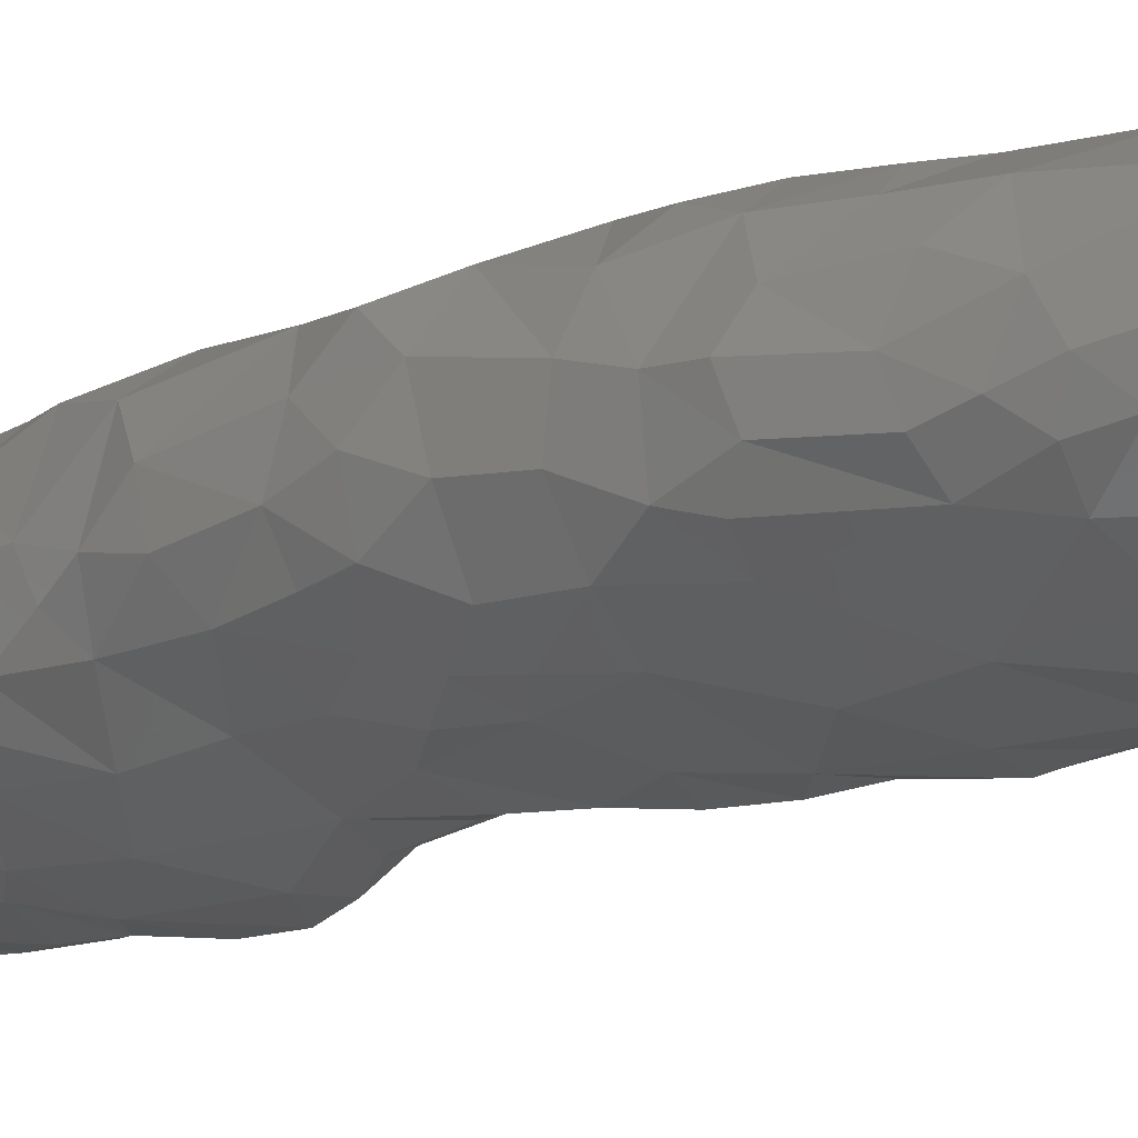
<metadata>
{"format":"stl","ext":"stl","renderer":"f3d","projection":"perspective","resolution":1024,"background":"white","views":[{"elev":-11.3,"azim":-58.1,"up":"+Z"}]}
</metadata>
<code>
# stl→obj: 392 verts, 780 faces
v -0.02074 -0.01179 -0.006065
v -0.01985 -0.003063 -0.007566
v -0.01893 -0.007316 -0.01059
v -0.02165 -0.004448 -0.00311
v -0.02387 0.06494 -0.007095
v -0.0243 0.0563 -0.001027
v -0.02344 0.06712 0.0005918
v -0.0242 0.07136 -0.004679
v -0.01442 0.1091 -0.01879
v -0.01258 0.1158 -0.01774
v -0.00599 0.109 -0.02453
v -0.01178 -0.02214 -0.01245
v -0.01546 -0.01463 -0.01269
v -0.009753 -0.01662 -0.01678
v -0.01887 -0.01644 -0.009415
v -0.02261 0.002756 -0.004063
v -0.0143 0.1071 -0.0007275
v -0.01337 0.1142 -0.003191
v -0.017 0.1092 -0.007471
v 0.01469 0.0516 -0.01818
v 0.01826 0.05164 -0.01168
v 0.01733 0.04772 -0.01538
v 0.01698 0.05597 -0.01523
v 0.01729 0.03745 -0.008505
v 0.01625 0.03059 -0.005033
v 0.01495 0.02802 -0.01297
v 0.01485 0.002717 -0.01147
v 0.01257 -0.006223 -0.01835
v 0.006413 0.005454 -0.0188
v 0.01095 0.0149 -0.0153
v -0.0202 -0.004251 0.002615
v -0.02131 0.004181 0.003214
v 0.008087 0.1271 -0.0259
v 0.009438 0.1367 -0.02464
v 0.01351 0.1287 -0.02652
v 0.005035 0.1343 -0.02527
v 0.005325 0.01499 -0.01928
v 0.007649 0.02144 -0.02001
v 0.007691 -0.0128 -0.02129
v 0.005927 -0.01705 -0.02195
v -0.001364 -0.0126 -0.01968
v 0.004885 -0.005379 -0.02036
v -0.01281 0.05094 0.0107
v -0.01493 0.05787 0.00947
v -0.01767 0.05176 0.009119
v -0.01046 0.1303 -0.01439
v -0.01048 0.1215 -0.01859
v -0.01217 0.1246 -0.01355
v -0.008327 0.1344 -0.01067
v -0.008209 0.1276 -0.005168
v -0.005527 0.1335 -0.004946
v 0.02068 0.1474 -0.02242
v 0.02145 0.1484 -0.02006
v 0.02279 0.1446 -0.02154
v -0.02091 -0.01468 -0.0001162
v -0.019 -0.02051 -0.0004883
v -0.01853 -0.01673 0.004335
v -0.02527 0.04306 -0.007634
v -0.02452 0.03295 -0.00819
v -0.02498 0.03459 -0.003418
v -0.02586 0.0448 -0.002705
v 0.002937 -0.005005 0.008946
v -0.004747 -0.01286 0.0107
v 0.003326 -0.01318 0.008458
v -0.01972 -0.01142 0.004493
v -0.0219 0.00756 -0.007034
v -0.01849 0.008853 -0.01141
v -0.01723 8.01e-05 -0.01259
v -0.02253 0.01866 -0.008285
v -0.002074 -0.001605 -0.01929
v -0.009716 -0.009373 -0.01759
v -0.01174 0.002032 -0.01542
v 0.01451 0.01572 -0.004061
v 0.01412 0.01028 -0.00849
v 0.01412 0.01621 -0.009998
v -0.008683 0.1345 -0.0153
v -0.007166 0.1321 -0.019
v 0.01597 0.09106 -0.01428
v 0.01654 0.09599 -0.008084
v 0.0143 0.08626 -0.005985
v 0.01521 0.08308 -0.0107
v 0.004342 0.1382 -0.003808
v 0.007877 0.1308 -0.002322
v 0.01335 0.1335 -0.007186
v 0.0146 0.1515 -0.01438
v 0.01681 0.1518 -0.01679
v 0.01528 0.1531 -0.01618
v 0.006312 0.1456 -0.006935
v 0.003281 0.1477 -0.007614
v 0.001772 0.1446 -0.006028
v 0.01154 0.1583 -0.01929
v 0.01166 0.1545 -0.02111
v 0.005364 0.1534 -0.01936
v 0.004921 0.1579 -0.0177
v 0.00664 0.1537 -0.01075
v 0.0191 0.1518 -0.01979
v 0.01921 0.1502 -0.02165
v 0.01668 0.1517 -0.02007
v 0.008051 0.1604 -0.01802
v -0.0003684 0.1218 0.001054
v 0.003389 0.127 0.0002977
v -0.001155 0.1315 -0.0006704
v 0.00391 0.1583 -0.01386
v 0.001213 0.1538 -0.01571
v 0.005293 0.1613 -0.01566
v 0.007193 0.1632 -0.01521
v 0.006786 0.1621 -0.01723
v 0.007098 0.1639 -0.01689
v 0.003982 0.1091 0.00187
v 0.008678 0.1217 -0.001086
v 0.01218 0.1599 -0.01572
v 0.0133 0.155 -0.01414
v 0.01472 0.1571 -0.0168
v 0.008584 0.09522 -0.02749
v 0.01057 0.1025 -0.02745
v 0.01193 0.09824 -0.02603
v 0.01799 0.1413 -0.02383
v 0.02293 0.1411 -0.02121
v 0.02107 0.1361 -0.02278
v -0.006478 0.1018 0.00455
v -0.01534 0.09842 0.003093
v -0.01262 0.0897 0.005984
v -0.01201 0.1033 0.003153
v 0.008847 0.1644 -0.01694
v 0.01052 0.1618 -0.01576
v 0.01086 0.1608 -0.01807
v 0.01843 0.1471 -0.01605
v 0.02001 0.15 -0.01845
v 0.008692 0.1612 -0.01409
v 0.01004 0.1574 -0.01349
v 0.001199 0.06864 -0.02288
v 0.008448 0.06688 -0.02169
v 0.002677 0.06219 -0.02335
v 0.01432 0.1565 -0.02018
v 0.01429 0.1538 -0.02063
v 0.01441 0.151 -0.02239
v -0.02074 0.09282 -0.007978
v -0.01796 0.09198 0.002017
v -0.01899 0.09915 -0.006385
v -0.02125 0.08829 -0.002987
v 0.02041 -0.0143 -0.007865
v 0.0176 -0.01783 -0.0009373
v 0.01889 -0.01934 -0.008017
v -0.018 0.1021 -0.01454
v -0.01945 0.09677 -0.01076
v -0.01817 0.09337 -0.01421
v -0.01931 0.0837 -0.01347
v -0.02172 0.08689 -0.008885
v 0.01773 -0.01908 -0.01315
v 0.01453 -0.01513 -0.01979
v 0.01744 -0.01227 -0.01593
v 0.02006 -0.01686 -0.01086
v 0.01993 0.1089 -0.01636
v 0.0208 0.1123 -0.0148
v 0.01883 0.1071 -0.01339
v 0.01783 -0.005818 -0.01099
v 0.01812 0.04423 -0.01125
v 0.008925 -0.008655 0.006741
v 0.0113 -0.01553 -0.02144
v 0.01308 -0.01179 -0.01962
v 0.0006223 0.02816 -0.02119
v -0.0008144 0.04052 -0.02202
v 0.004597 0.03488 -0.02177
v 0.005386 0.041 -0.02286
v -0.001061 0.05229 -0.02251
v 0.009047 0.002644 0.005155
v 0.01255 -0.003027 0.003708
v 0.003152 0.0667 0.004764
v -0.004411 0.0693 0.007813
v -0.001543 0.05708 0.007345
v 0.004377 0.05987 0.005004
v 0.01139 0.04192 -0.02129
v 0.007164 0.05108 -0.02176
v 0.003743 0.05577 -0.02312
v -0.01169 0.01209 -0.01897
v -0.005779 0.02412 -0.0201
v -0.0005641 0.01854 -0.01979
v -0.000637 0.01169 -0.01998
v 0.0003444 0.04812 0.007172
v 0.007656 0.04962 0.001866
v -0.007891 0.0602 0.009589
v 0.01498 0.02124 -0.006288
v 0.01298 0.02292 -7.731e-05
v 0.01017 0.02978 -0.01971
v 0.01225 0.0245 -0.01727
v 0.01627 0.03593 -0.01564
v 0.01177 -0.01491 0.004134
v 0.01813 -0.008649 -0.0009766
v 0.01583 0.005012 -0.005874
v 0.01678 0.001073 -0.007777
v 0.01344 0.09665 -0.02183
v 0.01641 0.1036 -0.02118
v 0.01549 0.05089 -0.003379
v 0.01134 0.04488 0.0008041
v 0.01487 0.04166 -0.002973
v 0.008364 0.04027 0.003461
v 0.01597 0.1464 -0.0232
v 0.01184 0.149 -0.02313
v 0.01545 0.136 -0.02504
v 0.007843 0.1647 -0.0156
v -0.01621 0.1096 -0.01496
v -0.01646 0.1056 -0.01747
v 0.01322 0.1411 -0.0105
v 0.01342 0.1264 -0.004097
v 0.01035 0.07687 -0.0199
v 0.0132 0.07096 -0.01748
v 0.01634 0.04191 -0.01747
v 0.01325 0.09144 -0.02048
v 0.01334 0.08186 -0.01602
v -0.007564 0.1151 0.002275
v 0.01281 0.1596 -0.0179
v 0.009591 0.05884 0.0005263
v 0.01485 0.05776 -0.003825
v 0.007041 0.1586 -0.01289
v 0.01563 0.06482 -0.006076
v 0.01717 0.05884 -0.01025
v 0.01395 0.07534 -0.004516
v 0.01435 0.07085 -0.01028
v 0.01439 0.07788 -0.008348
v 0.00833 0.0858 0.0002235
v 0.01357 0.07924 -0.004749
v 0.0127 0.07109 -0.003179
v 0.005846 0.1601 -0.0175
v 0.01154 0.09431 -0.0247
v 0.00981 0.08785 -0.02255
v 0.006631 0.09023 -0.02616
v 0.008368 0.05934 -0.02197
v 0.01102 0.07794 -0.002055
v 0.01429 0.1099 -0.02489
v 0.007701 0.1089 -0.02708
v 0.01423 0.1145 -0.02608
v 0.004521 0.07992 -0.02229
v 0.01791 0.09907 -0.01527
v 0.01016 0.117 -0.02682
v 0.01344 0.07619 -0.01511
v -0.01542 0.03786 0.01006
v -0.01006 0.03933 0.01082
v -0.01447 0.04605 0.01057
v -0.01331 0.03267 0.01043
v 0.002468 0.02292 -0.02139
v 0.006235 0.07418 0.001678
v 0.0155 0.1163 -0.004417
v -0.01291 0.1056 -0.0207
v -0.01279 0.09543 -0.02039
v -0.01548 0.06917 -0.01716
v -0.01995 0.06449 -0.01405
v -0.02232 0.07118 -0.01122
v -0.006624 0.0772 -0.02086
v -0.01247 0.07981 -0.01806
v -0.002831 0.08525 -0.02275
v -0.01211 0.08718 -0.0187
v -0.01656 0.07478 -0.01548
v -0.02077 0.0765 -0.01217
v -0.01159 0.07303 -0.01949
v -0.01067 0.06647 -0.01942
v -0.01531 0.06323 -0.01757
v -0.02101 0.05573 -0.01399
v -0.02312 0.03265 0.002807
v -0.02367 0.02572 0.0001509
v -0.02402 0.04268 0.001745
v -0.02174 0.05491 0.004835
v -0.02509 0.05 -0.002598
v -0.02398 0.04998 -0.01041
v -0.0244 0.05697 -0.007535
v -0.01274 0.02032 0.01077
v -0.003788 0.01616 0.009969
v -0.002214 0.02697 0.009641
v -0.00604 0.0331 0.01055
v -0.009746 0.008324 0.01103
v -0.02054 0.04569 0.007046
v -0.007728 0.0515 0.009866
v -0.00289 0.03945 0.008903
v -0.02007 0.03699 0.007035
v -0.01989 0.02856 0.007139
v -0.02283 0.02422 -0.009404
v -0.01942 0.02414 -0.0132
v -0.02417 0.02277 -0.0047
v -0.02446 0.02814 -0.006578
v -0.02121 0.03181 -0.01185
v -0.01143 0.0347 -0.01902
v -0.01933 0.04566 -0.01454
v -0.02326 0.04524 -0.01157
v -0.001268 0.07679 0.005112
v 0.002491 0.09174 0.002446
v -0.005929 0.0841 0.006116
v -0.009955 0.07659 0.008015
v 0.0008515 0.1322 -0.02346
v -0.002977 0.1372 -0.02085
v 0.002863 0.1387 -0.02418
v 0.0003379 0.1231 -0.0246
v 0.004158 0.1297 -0.02575
v -0.005783 0.1397 -0.01032
v -0.01491 0.1158 -0.0104
v -0.005315 0.1297 -0.00208
v -0.01021 -0.01457 0.01034
v -0.01471 -0.01737 0.008162
v -0.01268 -0.02085 0.007395
v -0.007687 -0.01964 0.009443
v -0.02076 -0.01658 -0.004712
v -0.01863 -0.02066 -0.00662
v -0.02303 0.0776 -0.007142
v -0.003825 -0.02276 0.006396
v 0.001704 -0.02093 0.006298
v 0.02139 0.1379 -0.01688
v 0.02152 0.1462 -0.01858
v -0.01167 -0.02314 0.004148
v -0.008351 -0.02539 -1.348e-06
v 0.0008195 0.1143 -0.02529
v 0.01508 0.1232 -0.02633
v 0.01781 0.1163 -0.02343
v 0.02031 0.1222 -0.02276
v 0.01569 0.155 -0.01695
v 0.01417 0.1535 -0.01789
v 0.01674 0.1549 -0.01902
v 0.01872 0.1058 -0.01782
v 0.02258 0.1304 -0.02069
v 0.021 0.1297 -0.01473
v 0.02237 0.1245 -0.01773
v 0.01423 0.02214 -0.01215
v -0.01225 0.06619 0.009268
v -0.01489 0.05575 -0.01813
v -0.02215 0.07634 -0.0004928
v -0.01941 0.06488 0.006752
v -0.02126 0.07206 0.004683
v -0.01842 0.07821 0.00491
v -0.0004255 0.07526 -0.02296
v -0.004944 0.006589 -0.01845
v 0.000708 0.006066 -0.01962
v 0.005749 -0.02408 -0.01136
v 0.009195 -0.02436 -0.006756
v 0.006741 -0.02411 -0.001554
v -0.005354 -0.02592 -0.00742
v -0.01657 0.01675 -0.01315
v -0.01243 0.02249 -0.0167
v 0.01197 -0.02085 0.001057
v 0.01447 -0.0221 -0.007283
v 0.01171 -0.0221 -0.01389
v -0.003587 0.06099 -0.02203
v 0.01768 0.1097 -0.006711
v 0.01316 0.1015 -0.003502
v 0.01775 0.1027 -0.008368
v 0.009548 -0.01966 -0.02065
v 0.0138 -0.01869 -0.01936
v 0.005336 -0.021 -0.01956
v 0.01248 0.01639 0.001513
v 0.008205 0.02222 0.004624
v 0.01628 -0.0006921 -0.003692
v 0.01338 0.00378 9.211e-06
v 0.005568 0.01505 0.006923
v -0.007172 -0.0007507 0.01082
v 0.003621 0.007304 0.006901
v -0.02025 0.01182 0.005795
v -0.02233 0.009719 -0.001784
v 0.003567 0.08629 -0.02418
v 0.001681 0.09229 -0.02631
v 0.001538 0.1056 -0.02701
v 0.00276 0.1455 -0.02168
v 0.022 0.1186 -0.01772
v 0.02069 0.1161 -0.01036
v 0.001687 0.1522 -0.01082
v -0.005498 0.1409 -0.01574
v -0.001279 0.1493 -0.01385
v 0.0006828 0.1404 -0.004187
v -0.001139 0.1367 -0.003094
v -0.006155 0.1236 -0.0007398
v 0.01799 0.1278 -0.00966
v 0.02139 0.1225 -0.01225
v -0.002181 0.1422 -0.006895
v -0.0001403 0.1479 -0.009226
v -0.003658 0.1446 -0.01198
v 0.01912 0.1099 -0.01979
v 0.01879 0.1278 -0.02464
v 0.01415 0.009761 -0.002389
v -0.006222 0.09871 -0.02458
v -0.006257 0.1181 -0.02148
v 0.01398 0.1545 -0.01628
v 0.01009 0.009251 0.00381
v 0.007595 -0.01937 0.005179
v 0.0004325 -0.01805 -0.02044
v -0.01598 -0.0209 0.004968
v -0.01691 -0.006391 -0.01269
v -0.01306 -0.02419 -0.003117
v -0.002688 -0.02275 -0.01647
v -0.01039 0.04535 -0.02061
v -0.002706 -0.02495 0.00112
v -0.01569 -0.01143 0.008622
v -0.01426 0.008083 0.009842
v -0.02198 -0.009176 -0.0001188
v -0.01788 -0.001089 0.00735
v -0.01151 0.004781 0.01051
v -0.01288 -0.003788 0.01045
v -0.01765 -0.006812 0.007288
f 1 2 3
f 4 2 1
f 5 6 7
f 5 7 8
f 9 10 11
f 12 13 14
f 15 13 12
f 16 2 4
f 17 18 19
f 20 21 22
f 23 21 20
f 24 25 26
f 27 28 29
f 27 29 30
f 16 4 31
f 16 31 32
f 33 34 35
f 36 34 33
f 37 30 29
f 38 30 37
f 39 40 41
f 39 41 42
f 43 44 45
f 46 47 48
f 49 50 51
f 52 53 54
f 55 56 57
f 58 59 60
f 58 60 61
f 62 63 64
f 55 57 65
f 66 67 68
f 69 67 66
f 70 71 72
f 73 74 75
f 76 77 46
f 78 79 80
f 78 80 81
f 82 83 84
f 85 86 87
f 88 89 90
f 91 92 93
f 94 91 93
f 88 95 89
f 96 97 98
f 99 91 94
f 100 101 102
f 103 94 104
f 105 94 103
f 105 106 107
f 108 107 106
f 100 109 110
f 100 110 101
f 82 102 83
f 101 83 102
f 101 110 83
f 111 112 113
f 114 115 116
f 117 54 118
f 117 118 119
f 117 52 54
f 120 121 122
f 120 123 121
f 124 125 126
f 85 127 86
f 128 86 127
f 129 130 111
f 112 111 130
f 131 132 133
f 92 134 135
f 92 135 136
f 137 138 139
f 140 138 137
f 141 142 143
f 139 19 144
f 145 139 144
f 146 147 148
f 149 150 151
f 152 149 151
f 141 143 152
f 153 154 155
f 151 156 141
f 151 141 152
f 21 157 22
f 62 64 158
f 150 159 160
f 161 162 163
f 164 163 162
f 165 164 162
f 166 62 167
f 158 167 62
f 168 169 170
f 168 170 171
f 172 164 173
f 165 173 164
f 165 174 173
f 175 176 177
f 178 175 177
f 179 180 171
f 179 171 170
f 169 181 170
f 73 182 183
f 25 183 182
f 38 184 185
f 185 184 26
f 186 26 184
f 158 187 188
f 74 27 30
f 75 74 30
f 189 27 74
f 190 27 189
f 191 116 192
f 193 194 195
f 194 196 195
f 97 52 197
f 97 197 136
f 136 197 198
f 199 34 117
f 197 117 34
f 198 197 34
f 125 106 129
f 125 200 106
f 77 47 46
f 144 201 202
f 95 112 130
f 95 85 112
f 95 88 85
f 203 85 88
f 84 83 204
f 132 205 206
f 207 20 22
f 208 78 209
f 123 17 121
f 123 210 17
f 125 111 126
f 211 126 111
f 212 193 213
f 105 214 129
f 105 129 106
f 215 213 216
f 217 218 219
f 220 221 80
f 212 213 215
f 212 215 222
f 126 91 99
f 126 99 124
f 99 94 223
f 99 223 107
f 105 103 214
f 223 94 105
f 129 111 125
f 200 108 106
f 99 107 124
f 108 124 107
f 107 223 105
f 23 132 206
f 224 225 226
f 23 20 227
f 23 227 132
f 222 217 228
f 229 230 231
f 115 230 229
f 225 205 232
f 191 192 233
f 231 230 234
f 206 235 218
f 206 218 216
f 236 237 238
f 239 237 236
f 177 37 178
f 240 37 177
f 240 177 176
f 161 240 176
f 40 39 159
f 38 240 184
f 240 161 184
f 163 184 161
f 228 241 222
f 222 241 168
f 228 220 241
f 212 168 171
f 212 222 168
f 242 110 109
f 191 233 78
f 191 78 208
f 191 208 224
f 191 224 116
f 243 244 202
f 144 244 146
f 144 202 244
f 245 246 247
f 248 249 250
f 251 250 249
f 252 245 247
f 253 252 247
f 147 252 253
f 252 254 245
f 255 256 245
f 254 255 245
f 256 246 245
f 257 246 256
f 258 60 259
f 61 60 260
f 258 260 60
f 261 6 262
f 262 58 61
f 263 58 262
f 263 262 264
f 248 255 254
f 265 266 267
f 268 265 267
f 269 266 265
f 238 270 236
f 238 45 270
f 271 237 272
f 268 272 237
f 273 236 270
f 273 274 239
f 236 273 239
f 69 275 276
f 69 277 275
f 278 275 277
f 276 279 280
f 281 280 279
f 282 281 279
f 1 3 15
f 276 275 279
f 168 283 169
f 284 122 285
f 120 122 284
f 285 122 286
f 285 220 284
f 285 283 220
f 112 85 87
f 287 288 289
f 290 287 291
f 36 33 291
f 76 49 292
f 18 50 293
f 294 51 50
f 19 18 293
f 243 9 11
f 295 296 297
f 295 297 298
f 299 15 300
f 300 15 12
f 1 15 299
f 140 148 301
f 140 137 148
f 275 278 279
f 59 279 278
f 302 303 298
f 304 305 127
f 306 307 302
f 308 290 234
f 290 33 234
f 291 33 290
f 309 310 231
f 309 311 310
f 312 313 314
f 41 70 42
f 315 233 192
f 25 24 195
f 131 205 132
f 20 173 227
f 20 172 173
f 316 317 318
f 157 24 186
f 26 319 185
f 169 286 320
f 169 320 181
f 255 321 256
f 257 256 321
f 322 301 8
f 322 140 301
f 146 145 144
f 323 261 44
f 45 44 261
f 324 320 286
f 324 286 325
f 325 140 322
f 325 322 324
f 320 324 323
f 326 205 131
f 326 232 205
f 225 224 208
f 274 265 239
f 272 267 196
f 272 196 179
f 327 175 178
f 327 178 328
f 272 179 271
f 329 330 331
f 329 331 332
f 45 261 270
f 146 137 145
f 148 137 146
f 333 334 175
f 276 334 333
f 181 44 271
f 43 271 44
f 320 44 181
f 271 238 237
f 43 238 271
f 330 335 331
f 336 335 330
f 330 337 336
f 329 337 330
f 255 338 321
f 267 272 268
f 339 340 341
f 337 342 343
f 173 174 227
f 222 215 218
f 222 218 217
f 337 344 342
f 53 128 305
f 185 30 38
f 97 96 128
f 97 128 53
f 345 73 183
f 158 64 187
f 346 183 196
f 346 345 183
f 189 347 190
f 167 347 348
f 188 347 167
f 266 349 267
f 319 75 30
f 59 58 279
f 282 279 58
f 346 267 349
f 346 196 267
f 115 229 192
f 116 115 192
f 54 53 305
f 75 319 182
f 167 158 188
f 350 63 62
f 350 62 351
f 266 351 349
f 269 351 266
f 350 351 269
f 352 259 277
f 352 277 353
f 226 354 355
f 39 42 28
f 42 29 28
f 39 28 160
f 39 160 159
f 233 155 341
f 355 356 114
f 342 40 159
f 160 151 150
f 160 28 151
f 343 159 150
f 257 263 264
f 246 257 264
f 16 353 66
f 69 66 353
f 69 353 277
f 250 232 326
f 354 232 250
f 202 201 9
f 9 201 10
f 257 321 281
f 48 50 46
f 49 46 50
f 21 213 193
f 216 213 21
f 26 182 319
f 319 30 185
f 353 16 32
f 93 198 357
f 92 198 93
f 136 98 97
f 135 98 136
f 358 359 154
f 157 21 193
f 114 224 226
f 120 210 123
f 360 95 103
f 214 103 95
f 108 200 124
f 89 95 360
f 361 362 357
f 104 357 362
f 200 125 124
f 49 51 292
f 126 211 91
f 134 91 211
f 95 130 214
f 129 214 130
f 362 360 104
f 103 104 360
f 82 84 203
f 88 82 203
f 206 216 23
f 38 37 240
f 82 88 90
f 82 90 363
f 82 363 364
f 82 364 102
f 102 294 365
f 366 204 242
f 366 242 367
f 368 90 369
f 49 76 46
f 90 89 369
f 360 369 89
f 368 363 90
f 369 370 368
f 292 368 370
f 369 362 370
f 369 360 362
f 104 93 357
f 94 93 104
f 51 294 102
f 364 51 102
f 113 312 314
f 365 210 100
f 102 365 100
f 110 204 83
f 84 204 366
f 100 210 109
f 120 109 210
f 304 127 203
f 304 203 84
f 371 229 310
f 110 242 204
f 309 372 311
f 348 347 189
f 348 189 373
f 235 206 205
f 235 205 209
f 81 80 221
f 243 374 244
f 220 79 340
f 220 80 79
f 22 157 207
f 11 10 375
f 47 375 10
f 306 302 298
f 306 298 297
f 113 376 312
f 113 112 376
f 96 86 128
f 339 242 109
f 339 109 340
f 156 151 28
f 27 156 28
f 315 153 155
f 233 315 155
f 197 52 117
f 341 340 79
f 282 263 281
f 257 281 263
f 305 304 118
f 175 334 176
f 280 176 334
f 218 215 216
f 233 341 79
f 283 168 241
f 283 241 220
f 231 234 309
f 251 249 147
f 286 283 285
f 169 283 286
f 359 358 367
f 188 187 142
f 35 34 199
f 248 250 326
f 318 317 367
f 143 142 336
f 6 323 7
f 6 261 323
f 308 234 230
f 356 308 230
f 254 252 249
f 291 287 36
f 289 36 287
f 372 309 35
f 276 280 334
f 329 344 337
f 374 356 355
f 254 249 248
f 367 317 366
f 355 250 374
f 356 230 115
f 98 86 96
f 199 119 372
f 117 119 199
f 370 362 361
f 228 217 221
f 220 228 221
f 70 29 42
f 328 29 70
f 188 156 347
f 190 347 156
f 235 219 218
f 235 81 219
f 152 143 149
f 242 339 359
f 209 78 81
f 235 209 81
f 207 172 20
f 288 361 357
f 182 73 75
f 194 180 196
f 179 196 180
f 320 323 44
f 351 166 377
f 349 351 377
f 172 184 163
f 172 163 164
f 371 315 192
f 260 273 270
f 258 273 260
f 337 343 149
f 378 331 335
f 378 303 331
f 187 378 335
f 187 335 142
f 52 97 53
f 303 64 63
f 303 63 298
f 303 378 64
f 290 375 47
f 290 47 77
f 76 361 288
f 76 288 77
f 47 10 48
f 202 9 243
f 14 71 41
f 379 14 41
f 56 380 57
f 111 113 211
f 293 50 48
f 345 346 349
f 345 349 377
f 13 381 71
f 14 13 71
f 56 382 380
f 147 146 251
f 244 251 146
f 184 172 186
f 207 186 172
f 373 189 74
f 73 373 74
f 289 34 36
f 255 131 338
f 23 216 21
f 380 382 306
f 359 339 154
f 380 296 57
f 137 139 145
f 329 383 344
f 244 250 251
f 244 374 250
f 203 127 85
f 384 162 280
f 282 58 263
f 344 379 40
f 40 342 344
f 248 326 131
f 248 131 255
f 133 132 227
f 109 120 284
f 367 358 318
f 190 156 27
f 210 365 18
f 249 252 147
f 61 260 262
f 307 332 385
f 289 288 357
f 54 305 118
f 157 193 195
f 24 157 195
f 302 307 385
f 221 217 219
f 81 221 219
f 311 318 358
f 316 318 311
f 324 7 323
f 371 192 229
f 321 384 281
f 127 305 128
f 19 201 144
f 316 304 317
f 5 264 6
f 287 290 77
f 287 77 288
f 211 113 134
f 314 134 113
f 247 8 301
f 234 33 309
f 35 309 33
f 109 284 340
f 220 340 284
f 86 98 313
f 87 86 313
f 371 358 154
f 153 371 154
f 246 264 5
f 247 246 5
f 308 375 290
f 308 11 375
f 165 384 321
f 338 165 321
f 338 174 165
f 338 133 174
f 317 304 84
f 317 84 366
f 171 180 212
f 322 8 7
f 296 295 386
f 195 196 25
f 183 25 196
f 41 71 70
f 377 348 373
f 345 377 373
f 258 259 274
f 352 274 259
f 313 98 135
f 314 313 135
f 114 356 115
f 239 265 268
f 237 239 268
f 274 273 258
f 277 259 278
f 60 278 259
f 352 265 274
f 387 265 352
f 388 55 65
f 31 388 65
f 193 180 194
f 212 180 193
f 387 352 32
f 387 32 389
f 92 91 134
f 262 260 270
f 262 270 261
f 16 68 2
f 16 66 68
f 181 271 170
f 179 170 271
f 355 354 250
f 351 62 166
f 26 25 182
f 178 29 328
f 141 156 188
f 17 139 121
f 17 19 139
f 327 328 70
f 78 233 79
f 114 226 355
f 174 133 227
f 253 247 301
f 147 301 148
f 147 253 301
f 149 143 336
f 325 138 140
f 384 165 162
f 344 383 379
f 201 293 10
f 48 10 293
f 342 159 343
f 278 60 59
f 332 331 385
f 19 293 201
f 365 50 18
f 365 294 50
f 188 142 141
f 67 333 175
f 374 243 11
f 229 231 310
f 315 371 153
f 356 374 11
f 367 242 359
f 354 225 232
f 354 226 225
f 310 358 371
f 311 358 310
f 247 5 8
f 238 43 45
f 306 382 307
f 34 357 198
f 289 357 34
f 37 29 178
f 356 11 308
f 336 337 149
f 166 348 377
f 167 348 166
f 225 209 205
f 225 208 209
f 382 332 307
f 119 118 304
f 119 304 316
f 112 87 376
f 210 18 17
f 376 313 312
f 376 87 313
f 368 364 363
f 198 92 136
f 6 264 262
f 389 32 31
f 72 381 68
f 71 381 72
f 12 332 382
f 380 297 296
f 352 353 32
f 55 299 56
f 207 157 186
f 390 387 389
f 390 389 391
f 149 343 150
f 69 276 333
f 69 333 67
f 392 391 389
f 386 391 392
f 350 391 63
f 350 390 391
f 350 269 390
f 269 387 390
f 269 265 387
f 57 296 386
f 57 386 65
f 35 199 372
f 40 379 41
f 322 7 324
f 384 280 281
f 63 391 295
f 379 383 14
f 336 142 335
f 155 339 341
f 154 339 155
f 176 280 161
f 162 161 280
f 4 1 388
f 298 63 295
f 131 133 338
f 392 31 65
f 389 31 392
f 135 134 314
f 72 175 327
f 72 327 70
f 361 76 292
f 370 361 292
f 325 286 122
f 121 139 138
f 186 24 26
f 64 378 187
f 122 138 325
f 122 121 138
f 12 14 383
f 12 383 332
f 383 329 332
f 56 300 382
f 299 300 56
f 73 345 373
f 295 391 386
f 3 2 381
f 68 381 2
f 72 67 175
f 68 67 72
f 303 302 385
f 331 303 385
f 116 224 114
f 306 297 380
f 31 4 388
f 316 311 372
f 119 316 372
f 388 1 55
f 299 55 1
f 65 386 392
f 13 3 381
f 15 3 13
f 300 12 382
f 292 364 368
f 51 364 292

</code>
